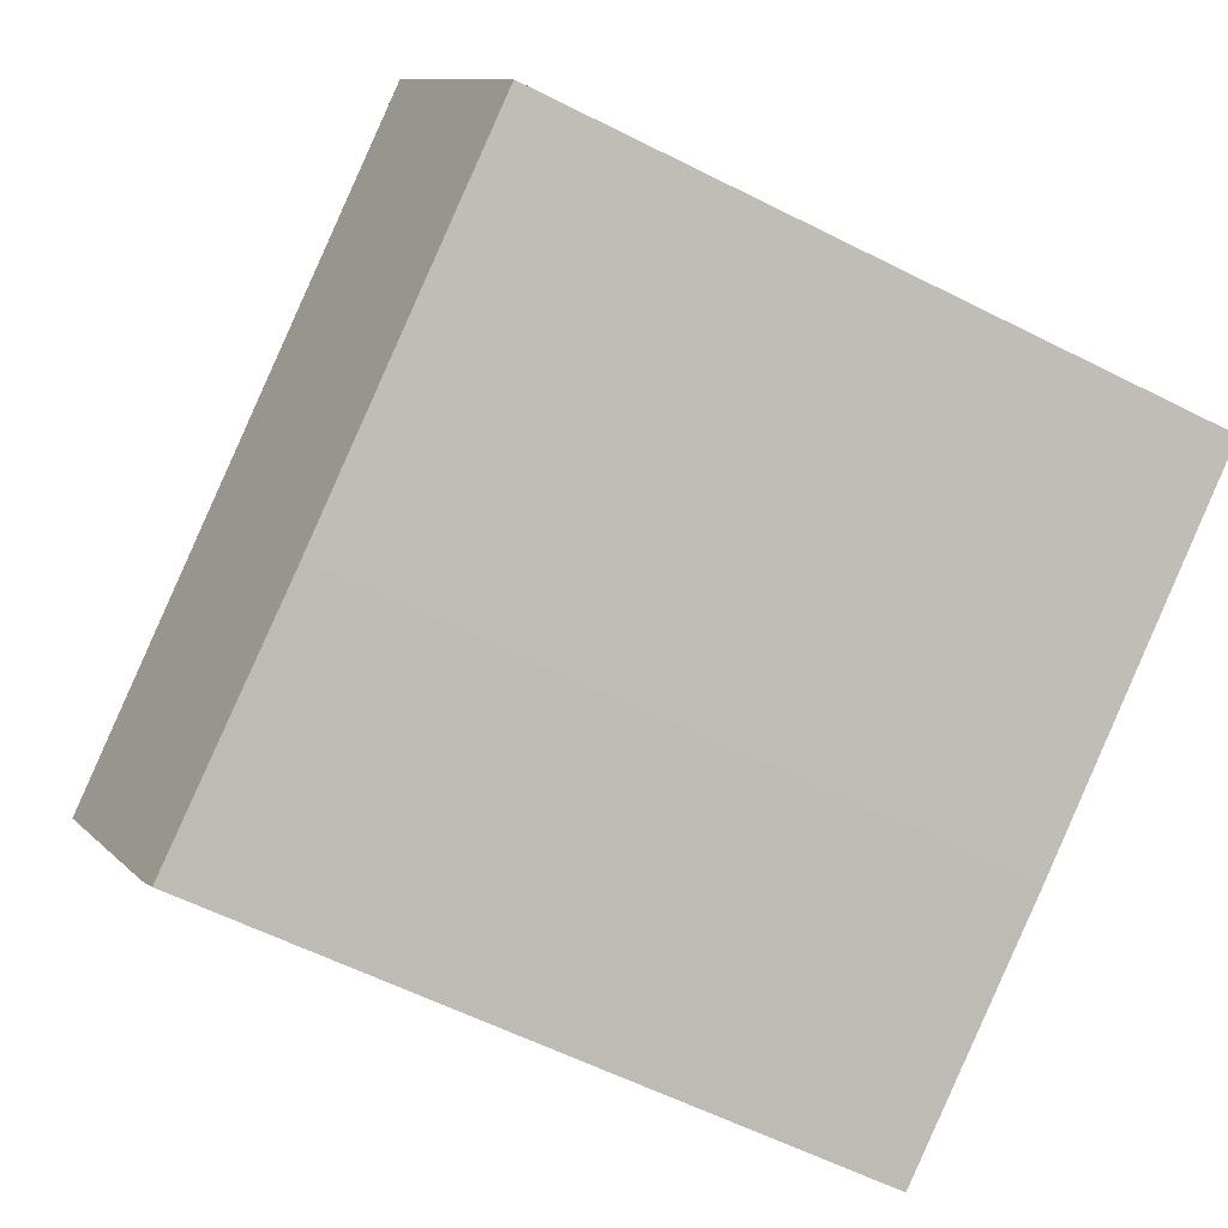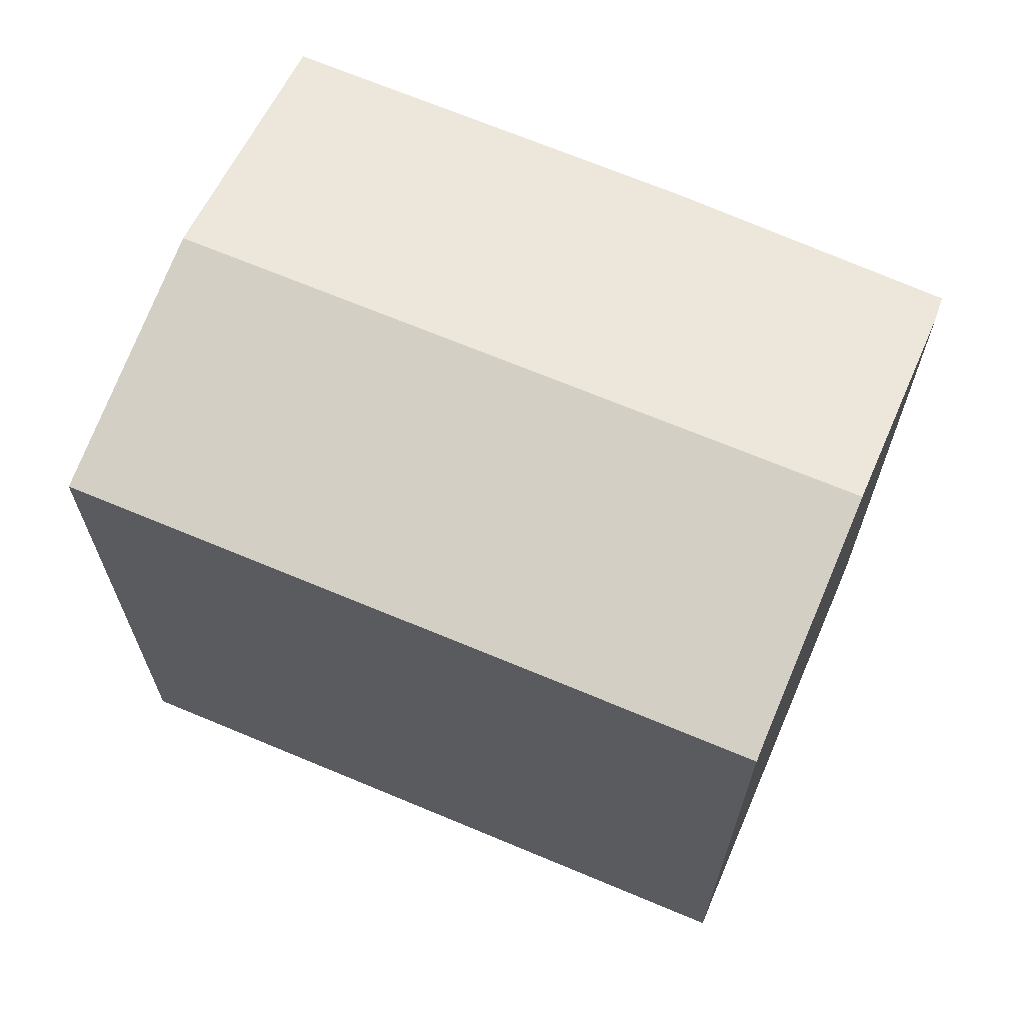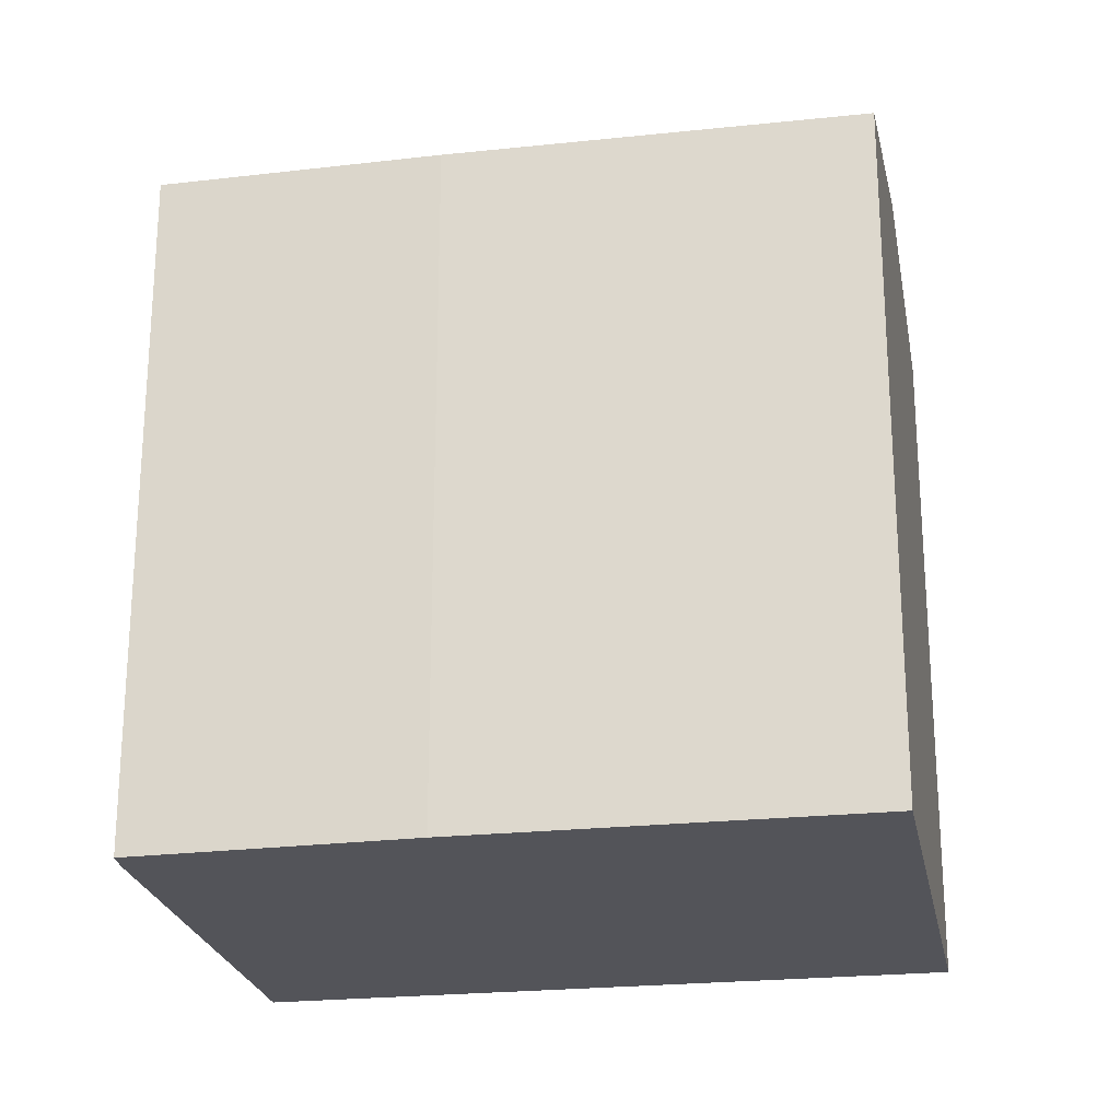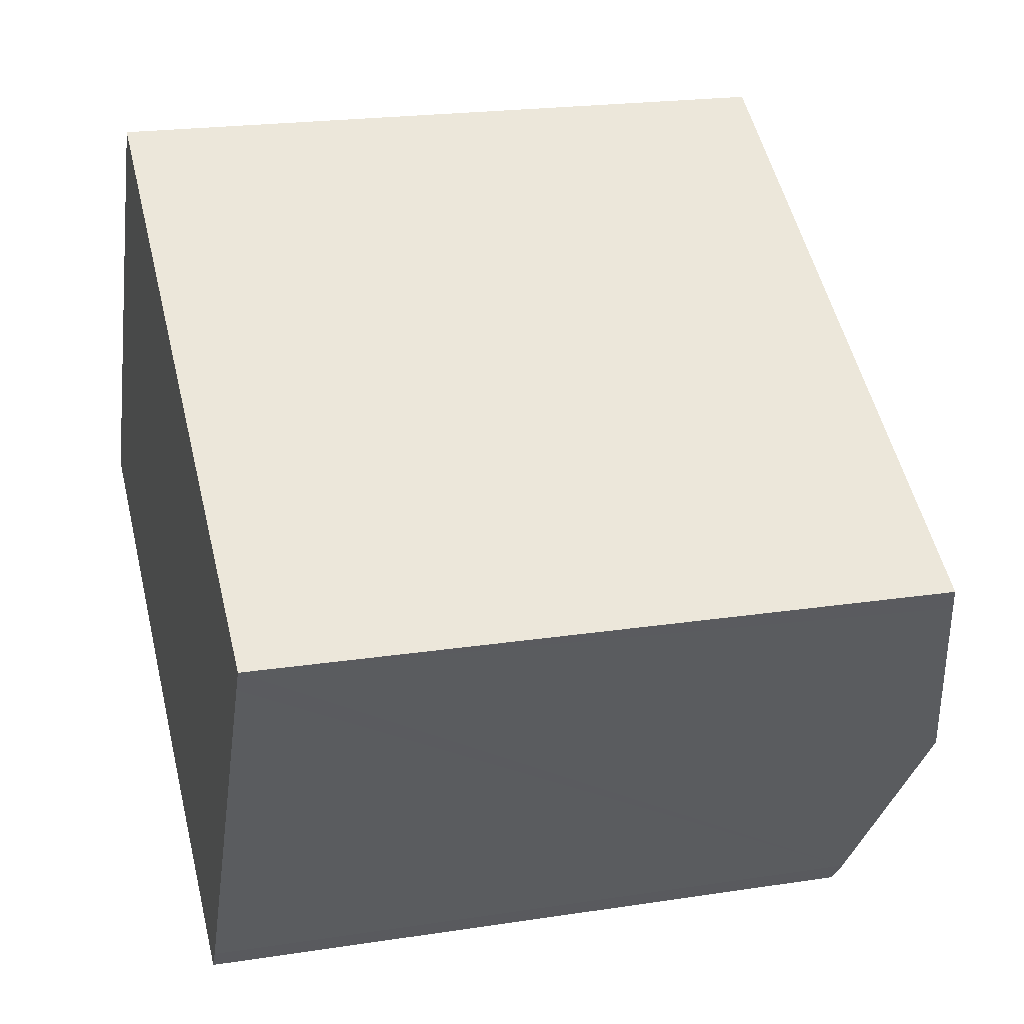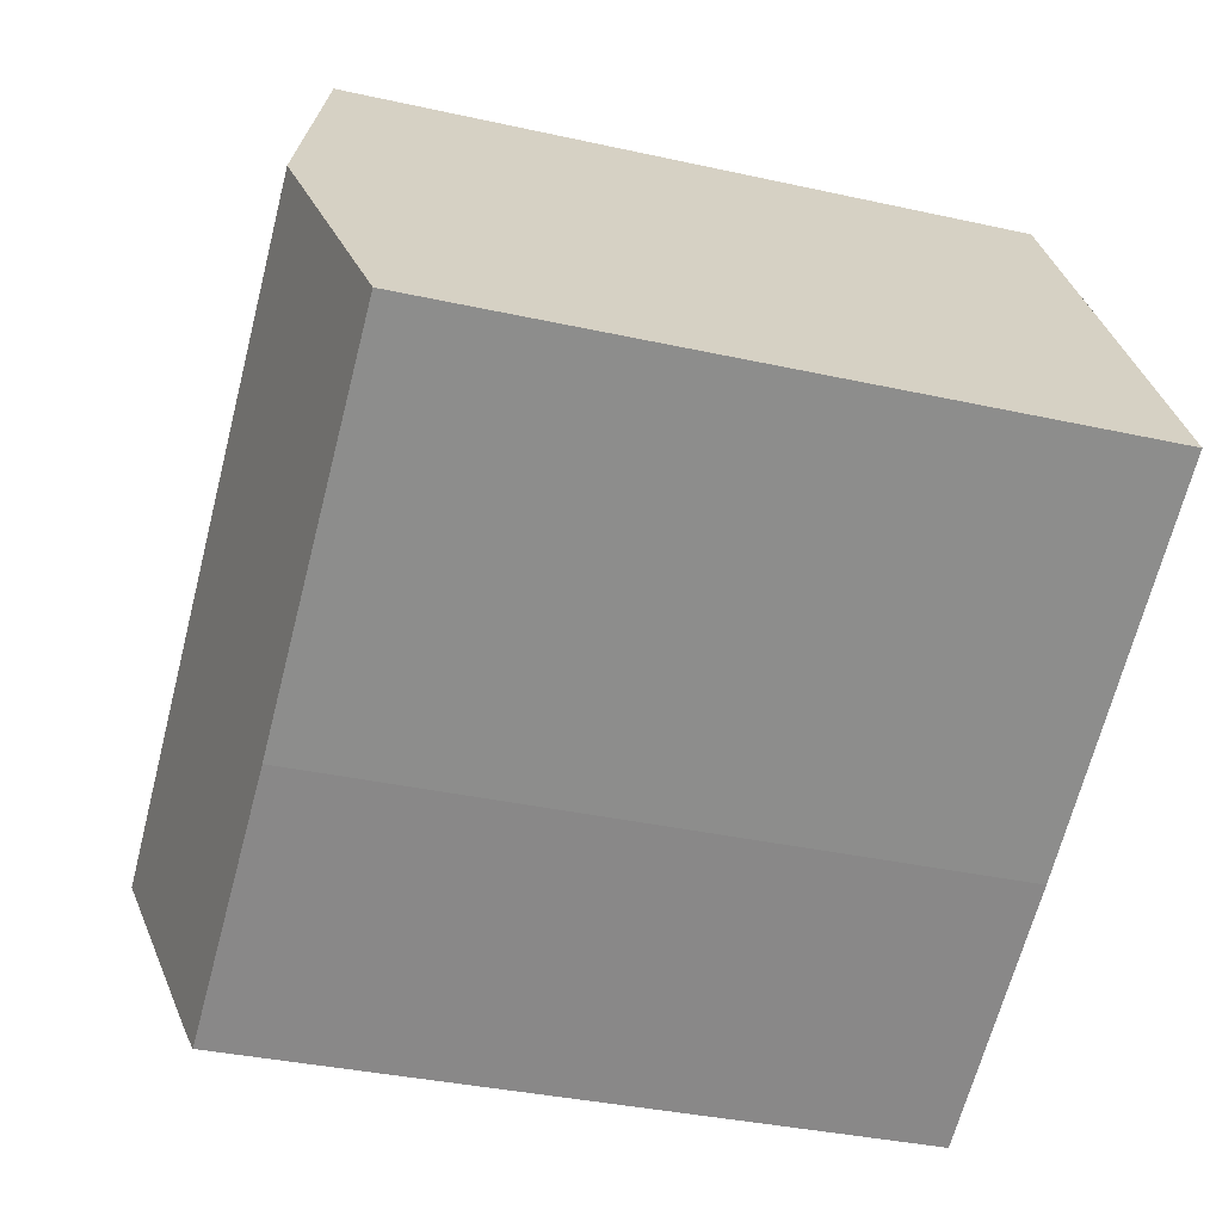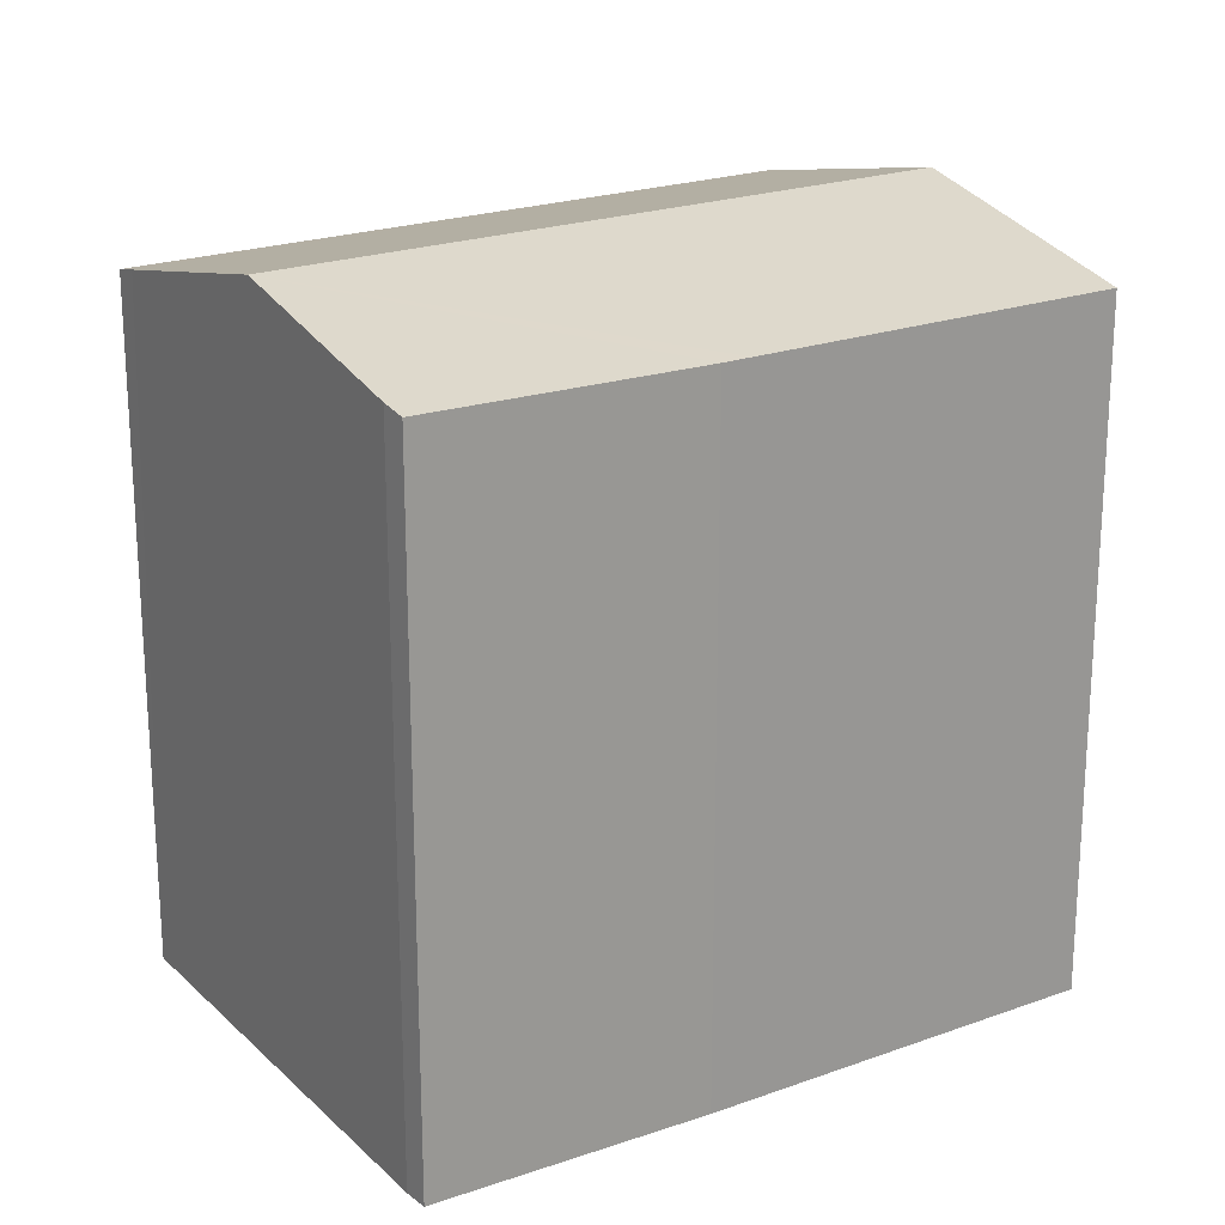
<metadata>
{"format":"obj","ext":"obj","renderer":"f3d","projection":"perspective","resolution":1024,"background":"white","views":[{"elev":-58.8,"azim":-117.6,"up":"+Z"},{"elev":68.2,"azim":52.8,"up":"+Y"},{"elev":-23.7,"azim":-140.0,"up":"+Y"},{"elev":21.0,"azim":74.5,"up":"+Z"},{"elev":-35.3,"azim":-106.5,"up":"+Z"},{"elev":21.6,"azim":177.1,"up":"+Y"}]}
</metadata>
<code>
v  3.303 19.08 5.907
v  6.74 17.68 -3.873
v  0 17.68 1.083e-15
v  18.99 19.08 -3.151
v  8.6 17.68 -4.941
v  9.276 17.68 -5.329
v  15.72 17.73 -8.79
v  16.1 17.87 -8.238
v  16.09 17.69 6.297
v  6.247 17.83 11.17
v  6.592 17.69 11.79
v  22.32 17.69 2.702
v  21.98 17.83 2.117
v  0 0 0
v  6.74 2.372e-16 -3.873
v  8.6 3.025e-16 -4.941
v  9.276 3.263e-16 -5.329
v  15.72 5.382e-16 -8.79
v  6.247 -6.84e-16 11.17
v  6.592 -7.217e-16 11.79
v  3.303 -3.617e-16 5.907
v  22.32 -1.655e-16 2.702
v  16.09 -3.856e-16 6.297
v  21.98 -1.296e-16 2.117
v  16.1 5.044e-16 -8.238
v  18.99 1.929e-16 -3.151
g defaultobject
f 1 2 3
f 2 1 4
f 2 4 5
f 5 4 6
f 6 4 7
f 7 4 8
f 9 10 11
f 10 9 12
f 10 12 13
f 10 13 1
f 1 13 4
f 2 14 3
f 14 2 5
f 14 5 6
f 14 6 15
f 15 6 16
f 16 6 17
f 18 6 7
f 6 18 17
f 14 1 3
f 1 14 10
f 10 14 11
f 11 14 19
f 11 19 20
f 19 14 21
f 20 9 11
f 9 20 12
f 12 20 22
f 22 20 23
f 22 13 12
f 13 22 4
f 4 22 8
f 8 22 24
f 8 24 25
f 25 24 26
f 25 7 8
f 7 25 18
f 25 17 18
f 17 25 26
f 17 26 24
f 17 24 22
f 17 22 23
f 17 23 16
f 16 23 15
f 15 23 14
f 14 23 19
f 19 23 20
f 14 19 21

</code>
